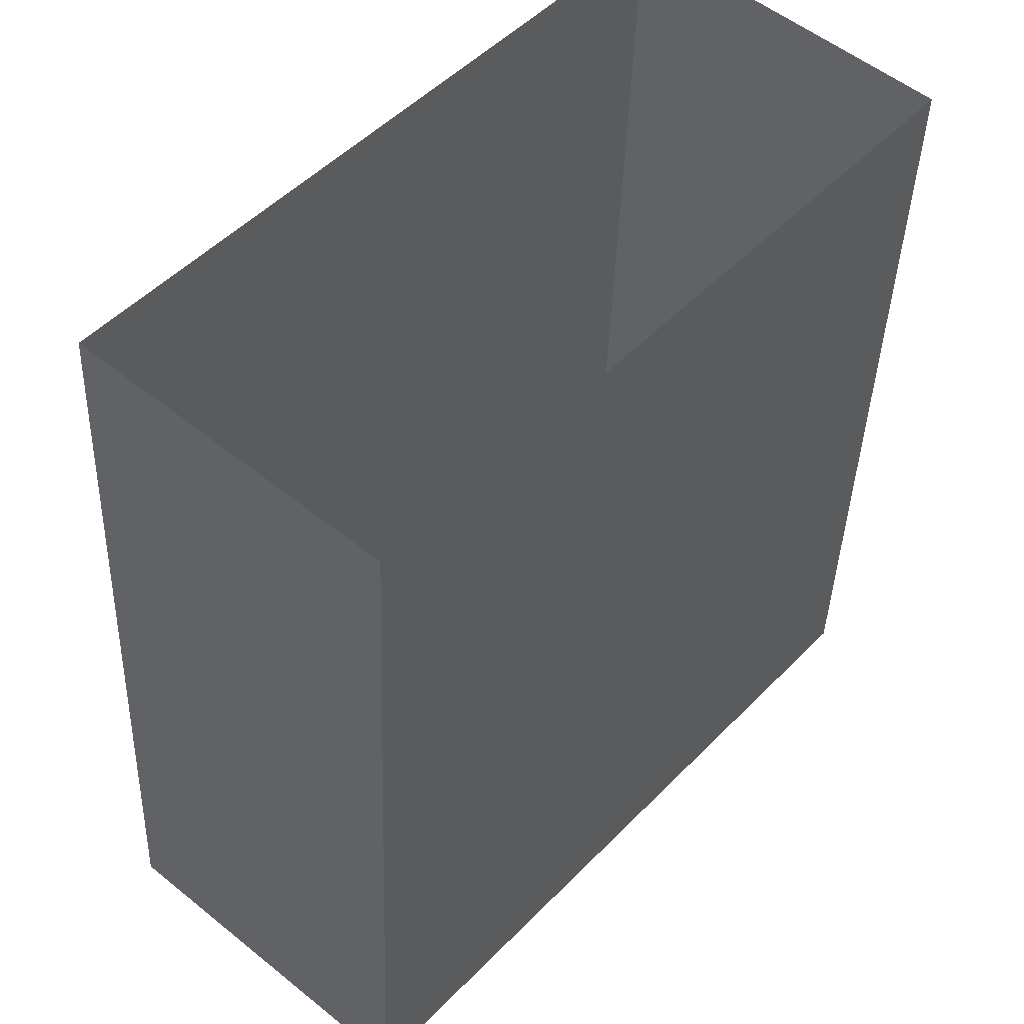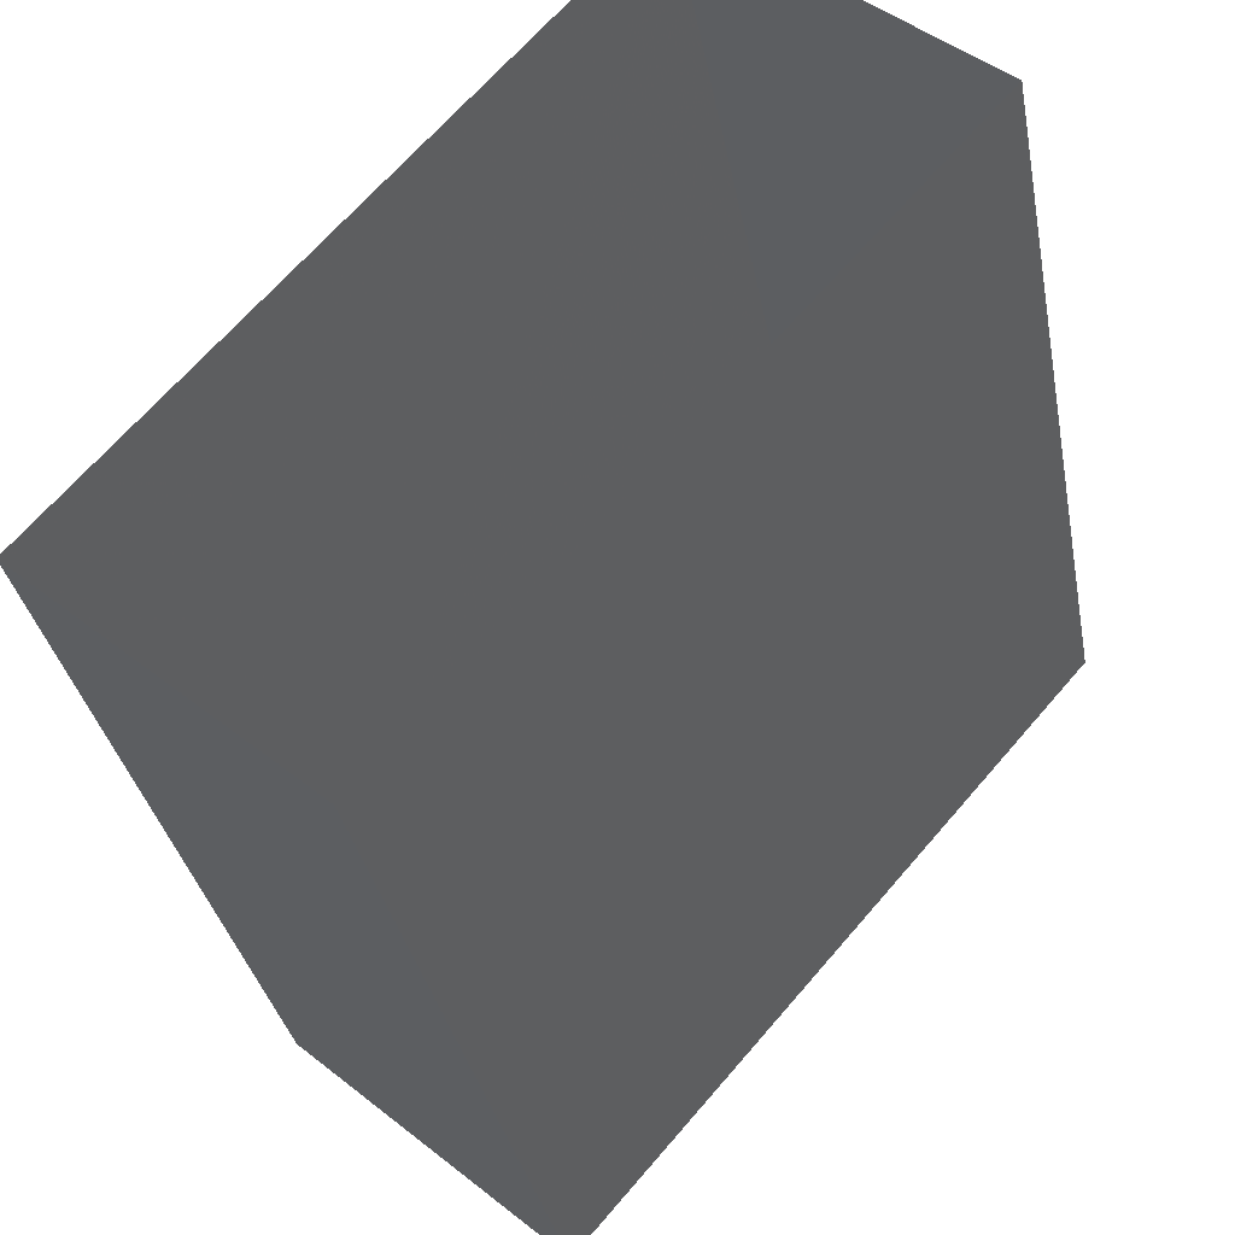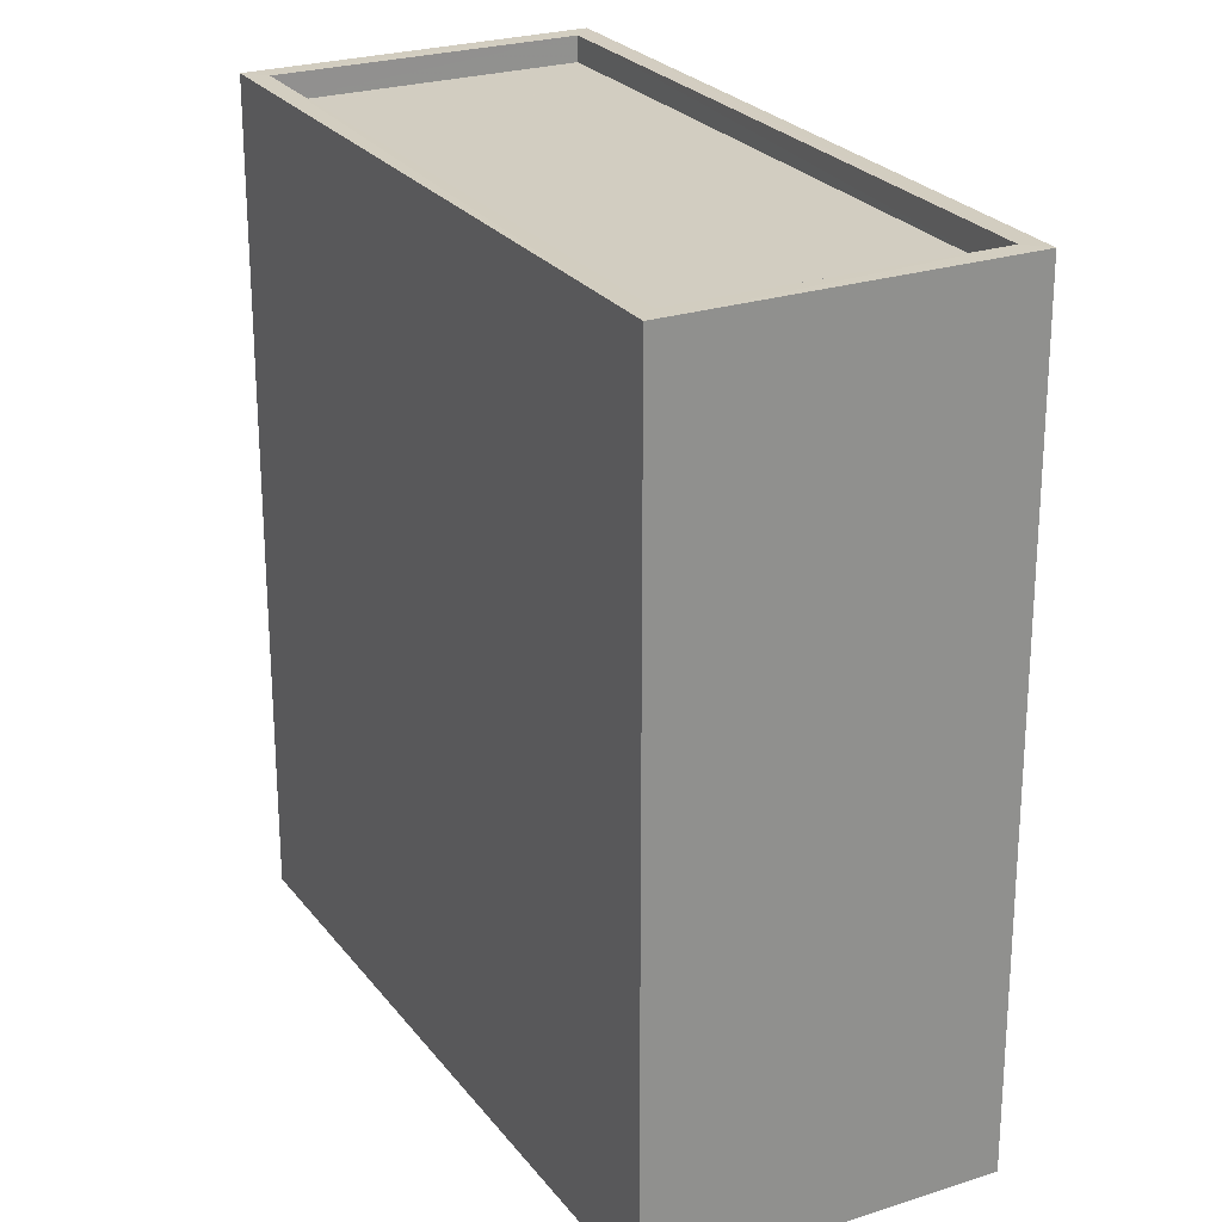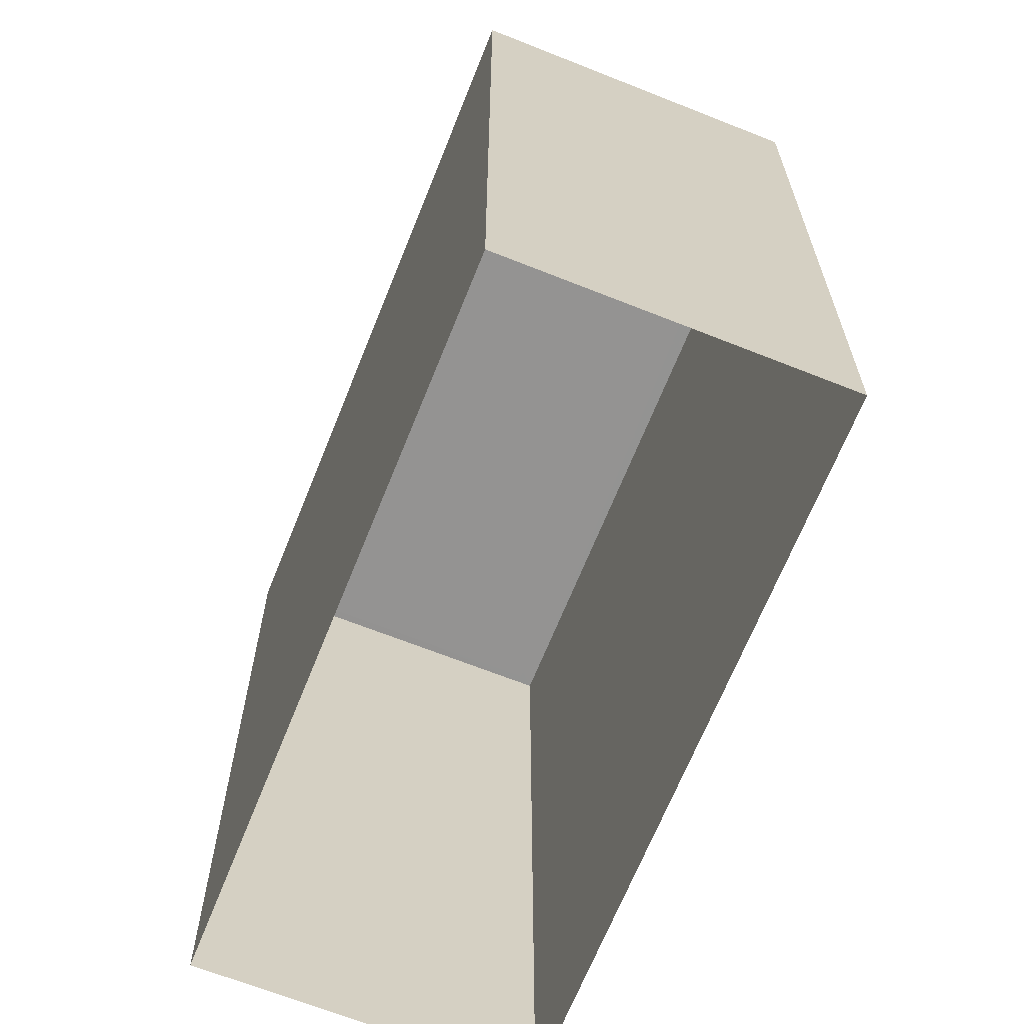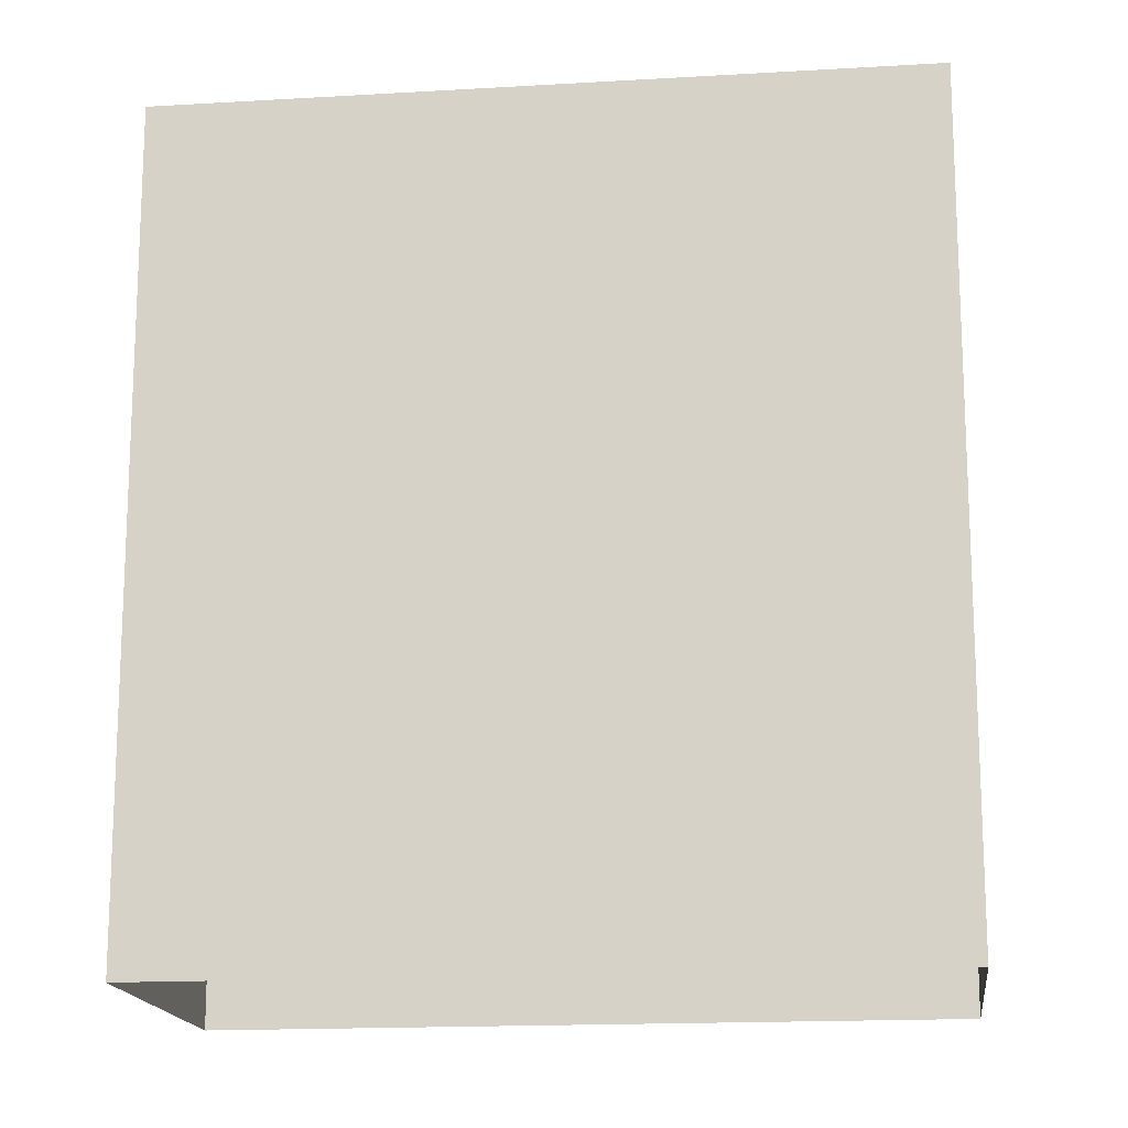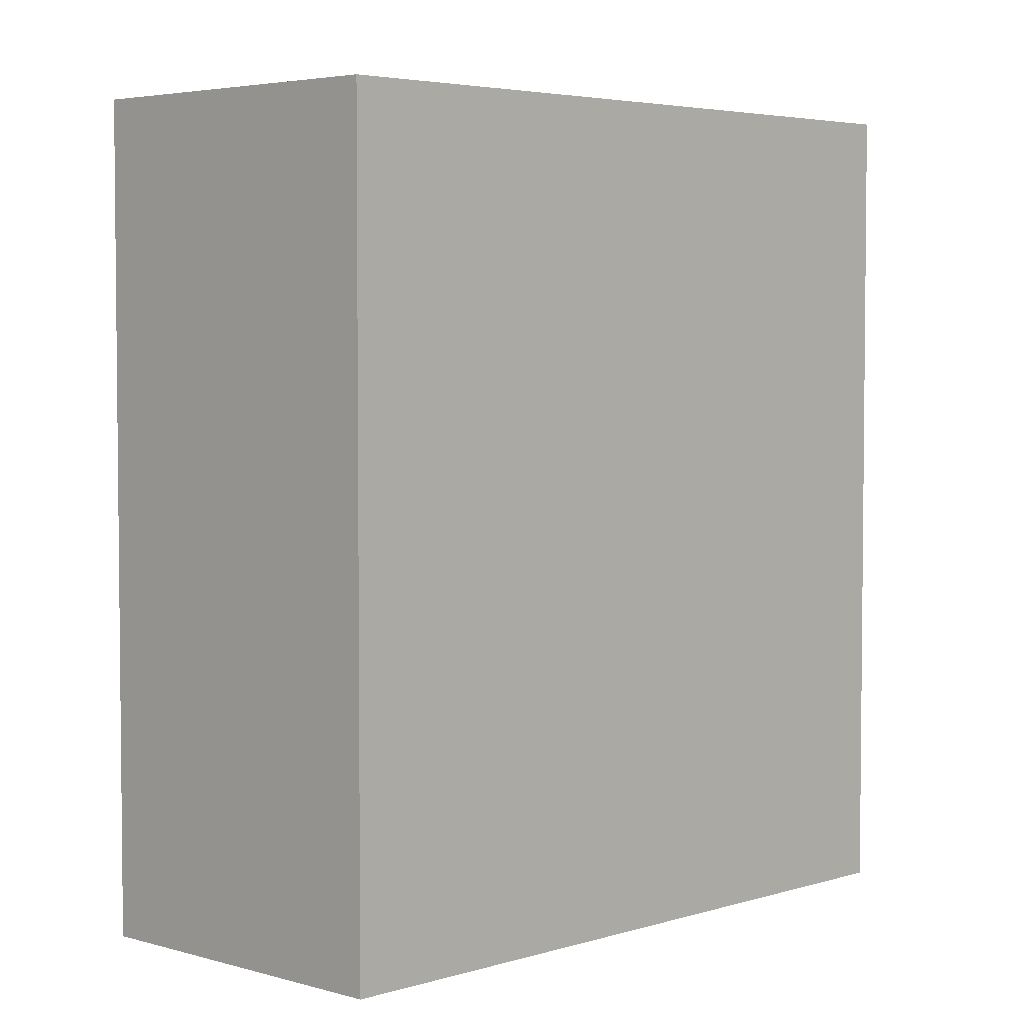
<metadata>
{"format":"obj","ext":"obj","renderer":"f3d","projection":"perspective","resolution":1024,"background":"white","views":[{"elev":-39.8,"azim":178.2,"up":"+Y"},{"elev":-32.9,"azim":-169.7,"up":"+Y"},{"elev":24.8,"azim":-166.7,"up":"+Z"},{"elev":-66.8,"azim":19.5,"up":"+Z"},{"elev":-16.2,"azim":138.3,"up":"+Z"},{"elev":4.0,"azim":85.3,"up":"+Z"}]}
</metadata>
<code>
v -5483 -3.711e+04 2.041
v -5488 -3.71e+04 2.042
v -5486 -3.71e+04 2.042
v -5481 -3.71e+04 2.041
v -5483 -3.711e+04 9.875
v -5481 -3.71e+04 9.875
v -5486 -3.71e+04 9.877
v -5488 -3.71e+04 9.876
v -5483 -3.711e+04 10.12
v -5481 -3.71e+04 10.13
v -5481 -3.71e+04 10.13
v -5486 -3.71e+04 10.13
v -5488 -3.71e+04 10.13
v -5488 -3.71e+04 10.13
v -5483 -3.711e+04 10.12
v -5486 -3.71e+04 10.13
f 1 2 3
f 4 1 3
f 5 6 7
f 8 5 7
f 9 10 11
f 12 13 14
f 12 11 10
f 9 11 15
f 16 12 14
f 11 12 16
f 14 13 9
f 15 14 9
f 14 8 7
f 16 14 7
f 11 7 6
f 11 16 7
f 15 6 5
f 15 11 6
f 15 5 8
f 14 15 8
f 10 4 3
f 12 10 3
f 9 1 4
f 10 9 4
f 9 2 1
f 9 13 2
f 13 3 2
f 13 12 3

</code>
